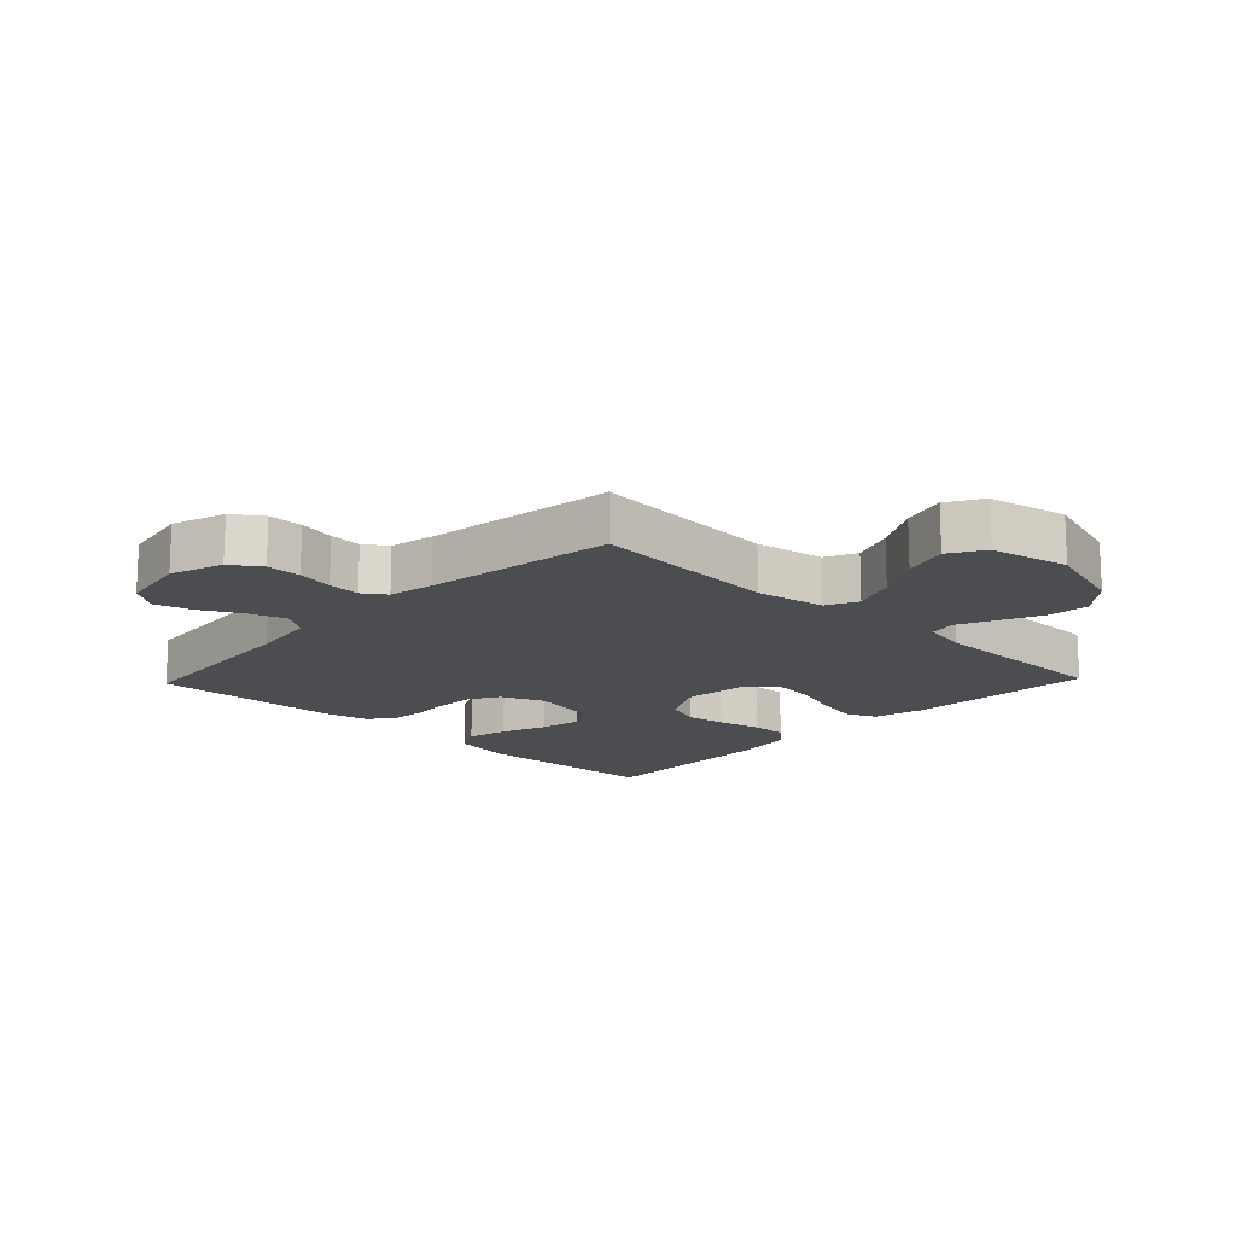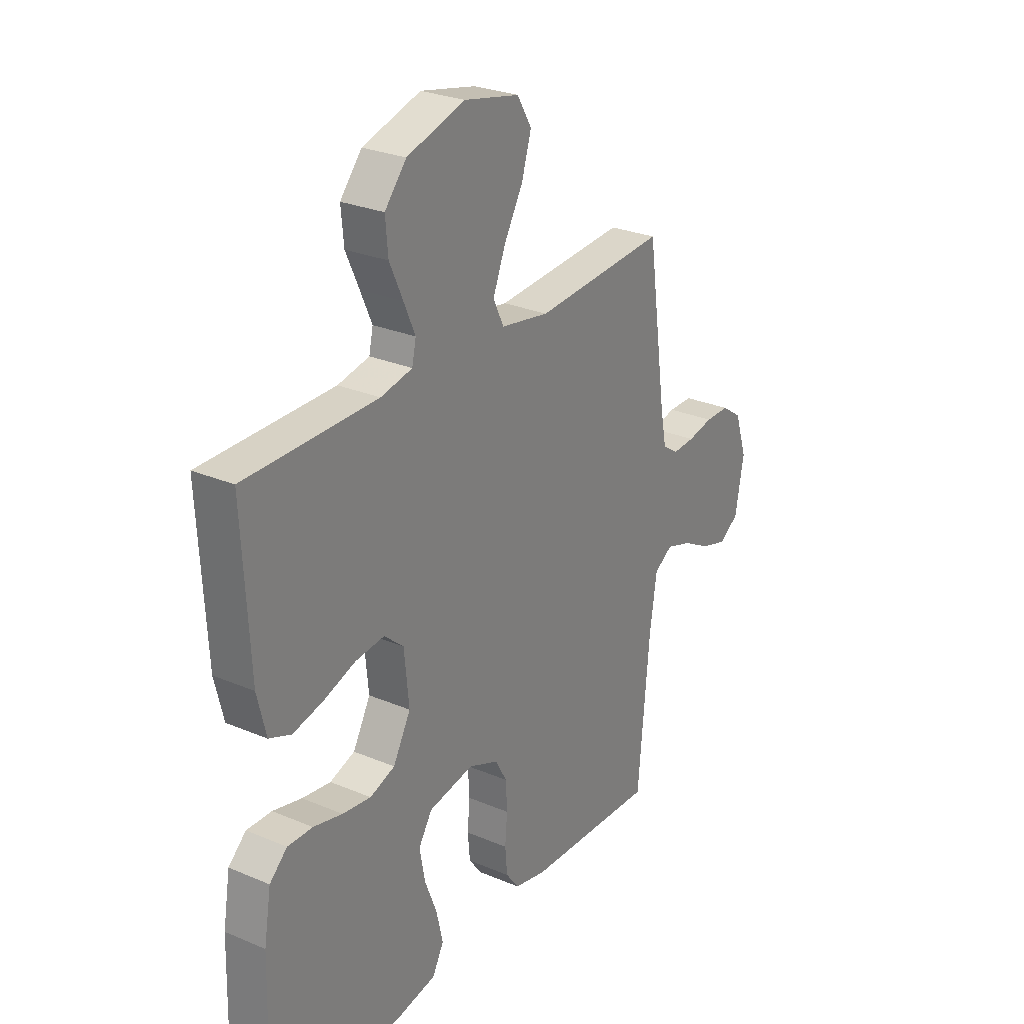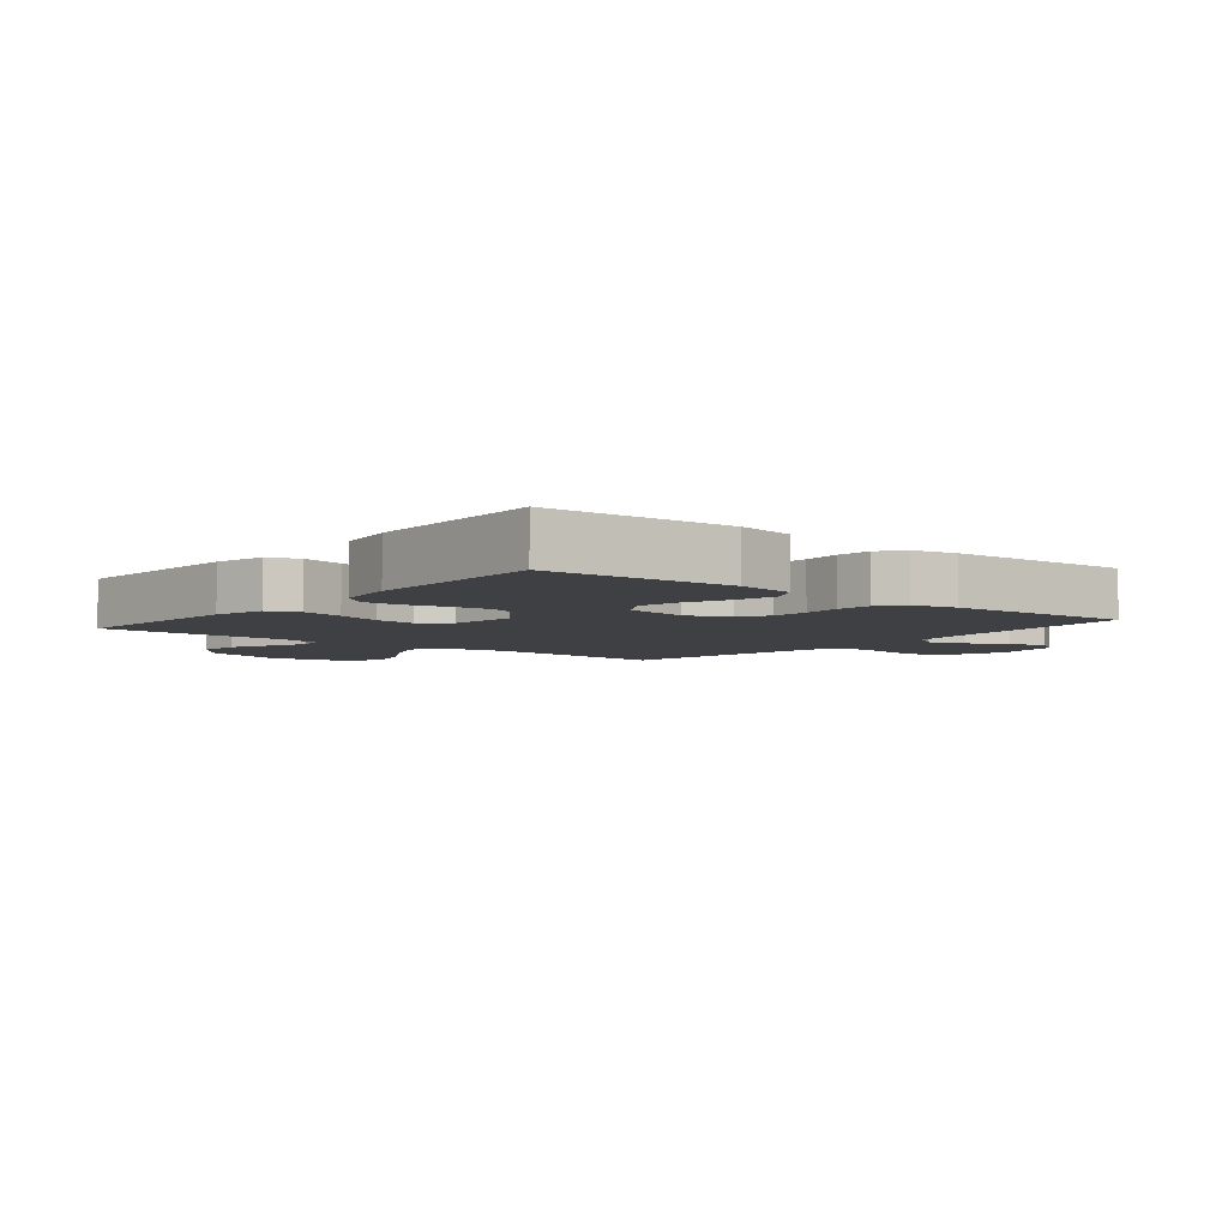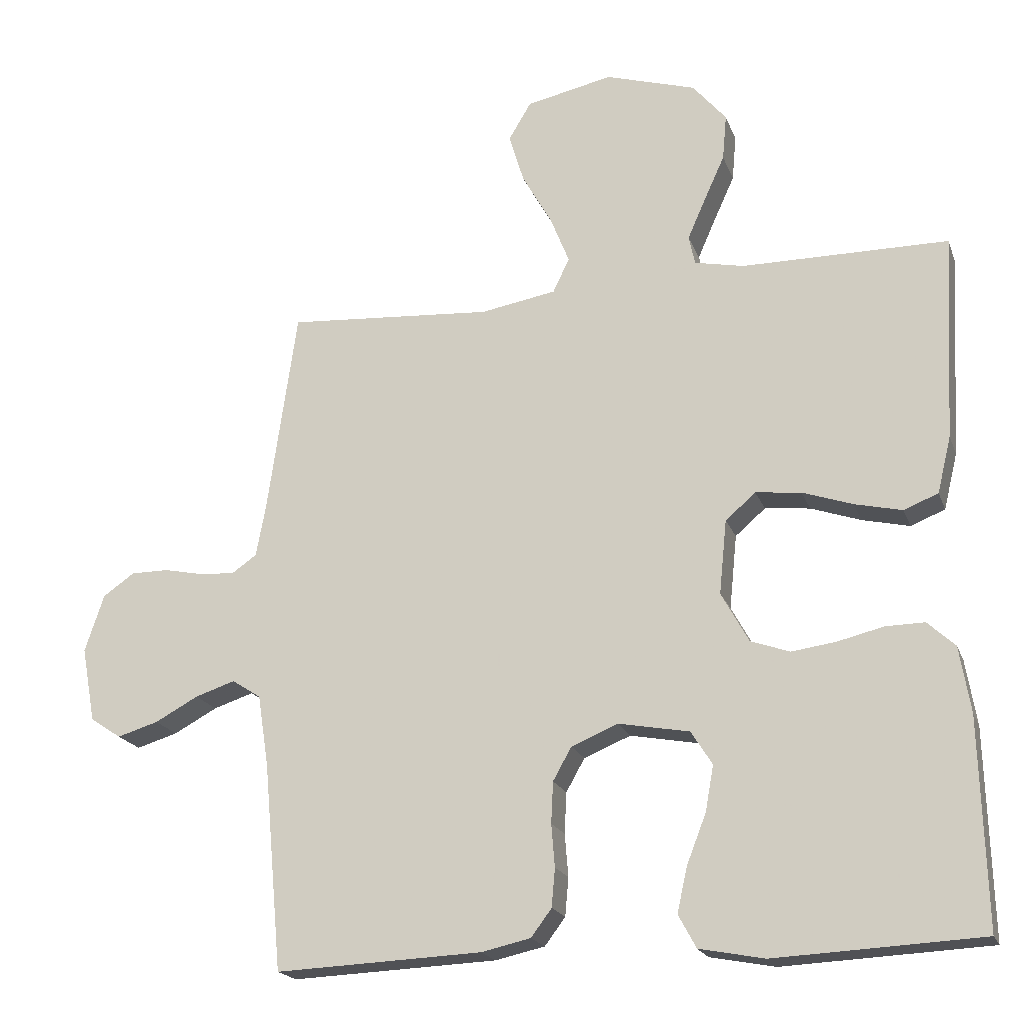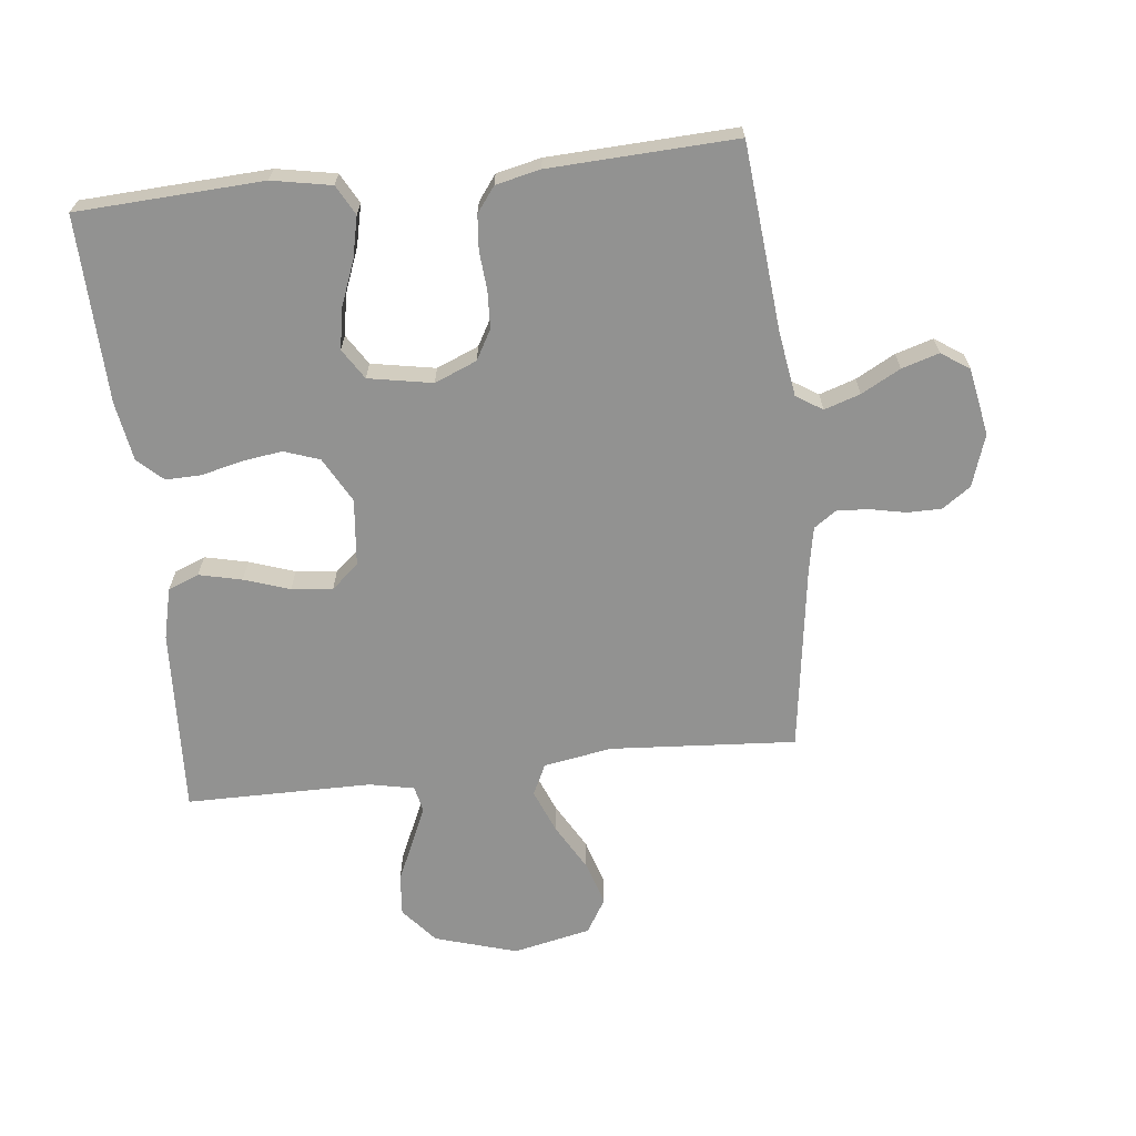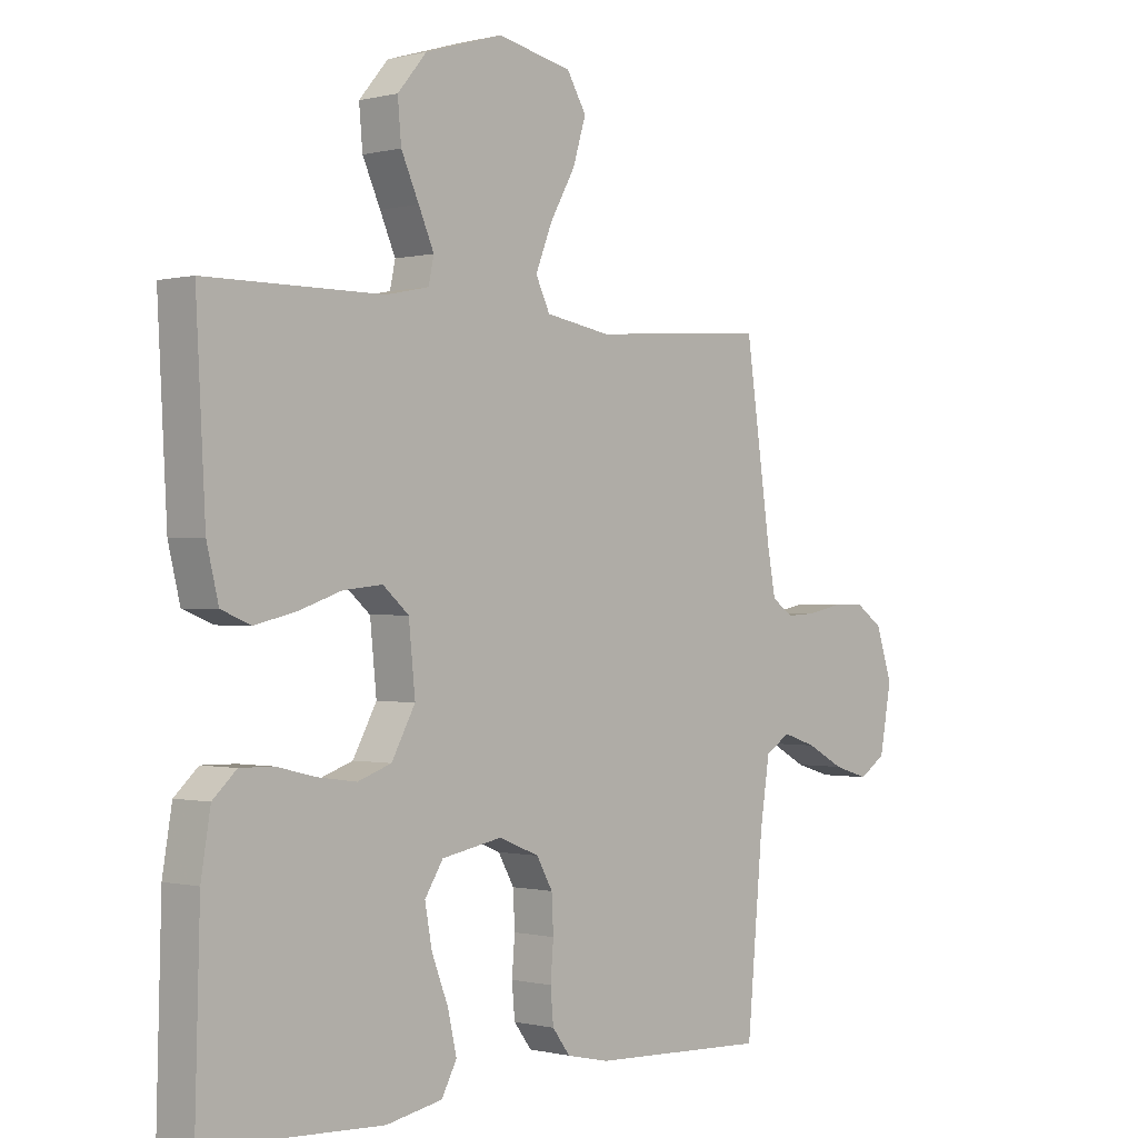
<metadata>
{"format":"obj","ext":"obj","renderer":"f3d","projection":"perspective","resolution":1024,"background":"white","views":[{"elev":-15.8,"azim":-43.7,"up":"+Y"},{"elev":27.2,"azim":123.2,"up":"+Z"},{"elev":-5.1,"azim":140.7,"up":"+Y"},{"elev":-19.6,"azim":16.7,"up":"+Z"},{"elev":-66.2,"azim":-173.6,"up":"+Y"},{"elev":-0.3,"azim":133.0,"up":"+Z"}]}
</metadata>
<code>
v 0.5 0.07 0.5
v 0.484 0.07 0.2
v 0.464 0.07 0.118
v 0.414 0.07 0.098
v 0.345 0.07 0.114
v 0.272 0.07 0.139
v 0.206 0.07 0.146
v 0.162 0.07 0.108
v 0.151 0.07 0
v 0.191 0.07 -0.073
v 0.248 0.07 -0.093
v 0.313 0.07 -0.084
v 0.379 0.07 -0.068
v 0.436 0.07 -0.067
v 0.476 0.07 -0.104
v 0.492 0.07 -0.2
v 0.5 0.07 -0.5
v 0.2 0.07 -0.515
v 0.105 0.07 -0.497
v 0.079 0.07 -0.449
v 0.094 0.07 -0.383
v 0.122 0.07 -0.311
v 0.134 0.07 -0.245
v 0.103 0.07 -0.196
v 0 0.07 -0.177
v -0.068 0.07 -0.205
v -0.095 0.07 -0.253
v -0.098 0.07 -0.313
v -0.093 0.07 -0.375
v -0.098 0.07 -0.431
v -0.128 0.07 -0.471
v -0.2 0.07 -0.487
v -0.5 0.07 -0.5
v -0.527 0.07 -0.2
v -0.543 0.07 -0.095
v -0.585 0.07 -0.068
v -0.643 0.07 -0.087
v -0.706 0.07 -0.121
v -0.766 0.07 -0.139
v -0.811 0.07 -0.109
v -0.831 0.07 0
v -0.803 0.07 0.084
v -0.757 0.07 0.116
v -0.702 0.07 0.116
v -0.644 0.07 0.104
v -0.593 0.07 0.101
v -0.557 0.07 0.126
v -0.543 0.07 0.2
v -0.5 0.07 0.5
v -0.2 0.07 0.479
v -0.09 0.07 0.498
v -0.066 0.07 0.548
v -0.094 0.07 0.618
v -0.137 0.07 0.694
v -0.159 0.07 0.766
v -0.126 0.07 0.821
v 0 0.07 0.848
v 0.132 0.07 0.808
v 0.181 0.07 0.75
v 0.175 0.07 0.683
v 0.145 0.07 0.617
v 0.119 0.07 0.558
v 0.128 0.07 0.516
v 0.2 0.07 0.501
v 0.5 0 0.5
v 0.484 0 0.2
v 0.464 0 0.118
v 0.414 0 0.098
v 0.345 0 0.114
v 0.272 0 0.139
v 0.206 0 0.146
v 0.162 0 0.108
v 0.151 0 0
v 0.191 0 -0.073
v 0.248 0 -0.093
v 0.313 0 -0.084
v 0.379 0 -0.068
v 0.436 0 -0.067
v 0.476 0 -0.104
v 0.492 0 -0.2
v 0.5 0 -0.5
v 0.2 0 -0.515
v 0.105 0 -0.497
v 0.079 0 -0.449
v 0.094 0 -0.383
v 0.122 0 -0.311
v 0.134 0 -0.245
v 0.103 0 -0.196
v 0 0 -0.177
v -0.068 0 -0.205
v -0.095 0 -0.253
v -0.098 0 -0.313
v -0.093 0 -0.375
v -0.098 0 -0.431
v -0.128 0 -0.471
v -0.2 0 -0.487
v -0.5 0 -0.5
v -0.527 0 -0.2
v -0.543 0 -0.095
v -0.585 0 -0.068
v -0.643 0 -0.087
v -0.706 0 -0.121
v -0.766 0 -0.139
v -0.811 0 -0.109
v -0.831 0 0
v -0.803 0 0.084
v -0.757 0 0.116
v -0.702 0 0.116
v -0.644 0 0.104
v -0.593 0 0.101
v -0.557 0 0.126
v -0.543 0 0.2
v -0.5 0 0.5
v -0.2 0 0.479
v -0.09 0 0.498
v -0.066 0 0.548
v -0.094 0 0.618
v -0.137 0 0.694
v -0.159 0 0.766
v -0.126 0 0.821
v 0 0 0.848
v 0.132 0 0.808
v 0.181 0 0.75
v 0.175 0 0.683
v 0.145 0 0.617
v 0.119 0 0.558
v 0.128 0 0.516
v 0.2 0 0.501
f 58 59 60 61
f 58 61 62
f 57 58 62
f 56 57 62 63
f 53 54 55 56
f 52 53 56 63
f 48 49 50
f 47 48 50 51
f 42 43 44 45
f 42 45 46
f 41 42 46
f 40 41 46
f 37 38 39 40
f 36 37 40 46
f 35 36 46 47
f 31 32 33 34
f 28 29 30 31
f 27 28 31 34
f 26 27 34 35
f 19 20 21 22
f 19 22 23
f 18 19 23
f 17 18 23
f 16 17 23 24
f 12 13 14 15
f 11 12 15 16
f 10 11 16 24
f 3 4 5 6
f 1 2 3 6
f 64 1 6 7
f 51 52 63 64
f 51 64 7 8
f 47 51 8 9
f 25 26 35 47
f 24 25 47
f 9 10 24 47
f 125 124 123 122
f 126 125 122
f 126 122 121
f 127 126 121 120
f 120 119 118 117
f 127 120 117 116
f 114 113 112
f 115 114 112 111
f 109 108 107 106
f 110 109 106
f 110 106 105
f 110 105 104
f 104 103 102 101
f 110 104 101 100
f 111 110 100 99
f 98 97 96 95
f 95 94 93 92
f 98 95 92 91
f 99 98 91 90
f 86 85 84 83
f 87 86 83
f 87 83 82
f 87 82 81
f 88 87 81 80
f 79 78 77 76
f 80 79 76 75
f 88 80 75 74
f 70 69 68 67
f 70 67 66 65
f 71 70 65 128
f 128 127 116 115
f 72 71 128 115
f 73 72 115 111
f 111 99 90 89
f 111 89 88
f 111 88 74 73
f 1 65 66 2
f 2 66 67 3
f 3 67 68 4
f 4 68 69 5
f 5 69 70 6
f 6 70 71 7
f 7 71 72 8
f 8 72 73 9
f 9 73 74 10
f 10 74 75 11
f 11 75 76 12
f 12 76 77 13
f 13 77 78 14
f 14 78 79 15
f 15 79 80 16
f 16 80 81 17
f 17 81 82 18
f 18 82 83 19
f 19 83 84 20
f 20 84 85 21
f 21 85 86 22
f 22 86 87 23
f 23 87 88 24
f 24 88 89 25
f 25 89 90 26
f 26 90 91 27
f 27 91 92 28
f 28 92 93 29
f 29 93 94 30
f 30 94 95 31
f 31 95 96 32
f 32 96 97 33
f 33 97 98 34
f 34 98 99 35
f 35 99 100 36
f 36 100 101 37
f 37 101 102 38
f 38 102 103 39
f 39 103 104 40
f 40 104 105 41
f 41 105 106 42
f 42 106 107 43
f 43 107 108 44
f 44 108 109 45
f 45 109 110 46
f 46 110 111 47
f 47 111 112 48
f 48 112 113 49
f 49 113 114 50
f 50 114 115 51
f 51 115 116 52
f 52 116 117 53
f 53 117 118 54
f 54 118 119 55
f 55 119 120 56
f 56 120 121 57
f 57 121 122 58
f 58 122 123 59
f 59 123 124 60
f 60 124 125 61
f 61 125 126 62
f 62 126 127 63
f 63 127 128 64
f 64 128 65 1

</code>
